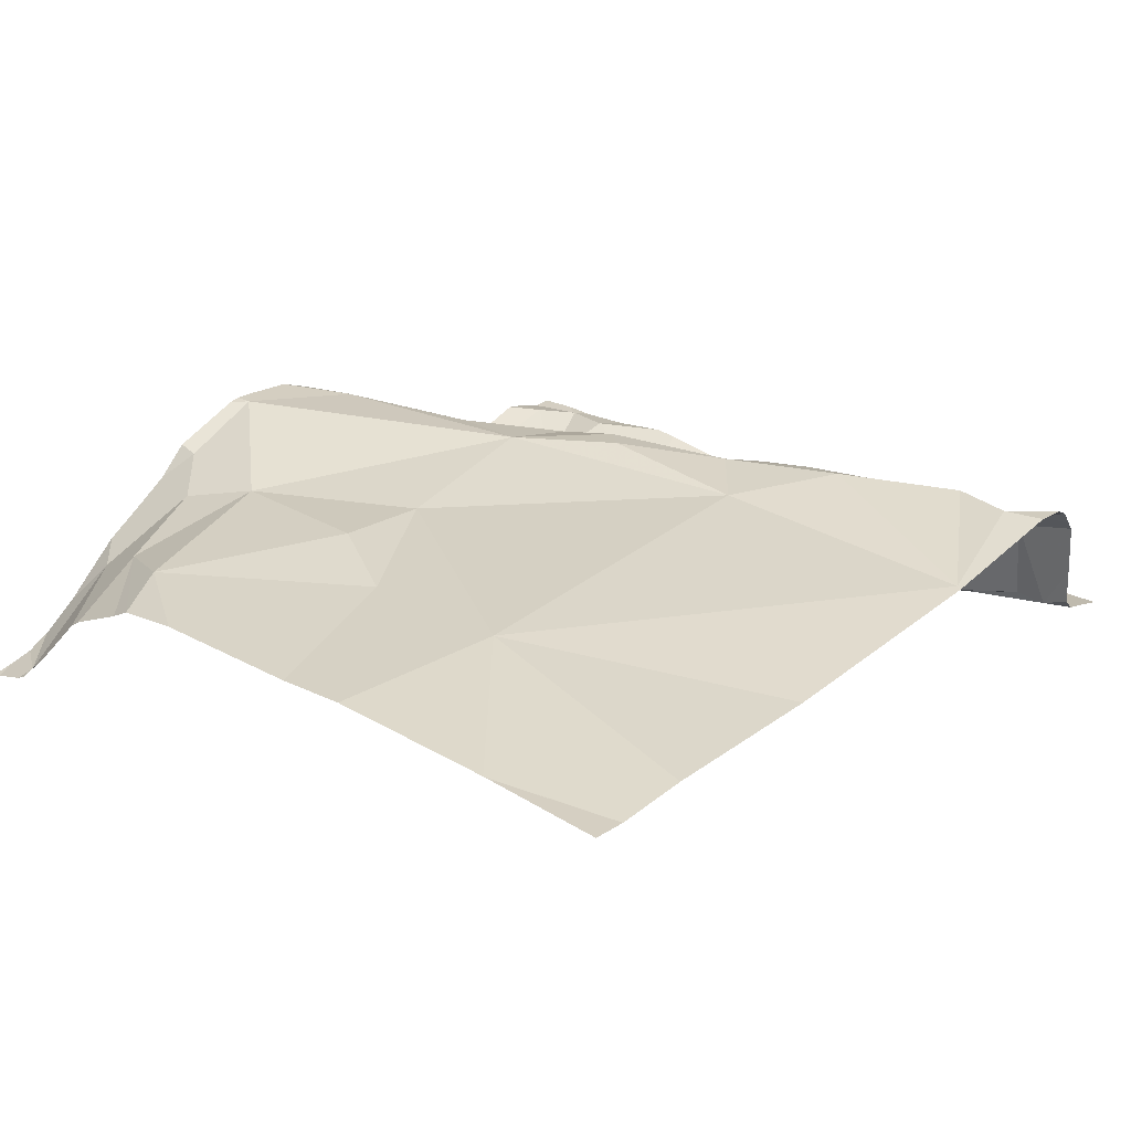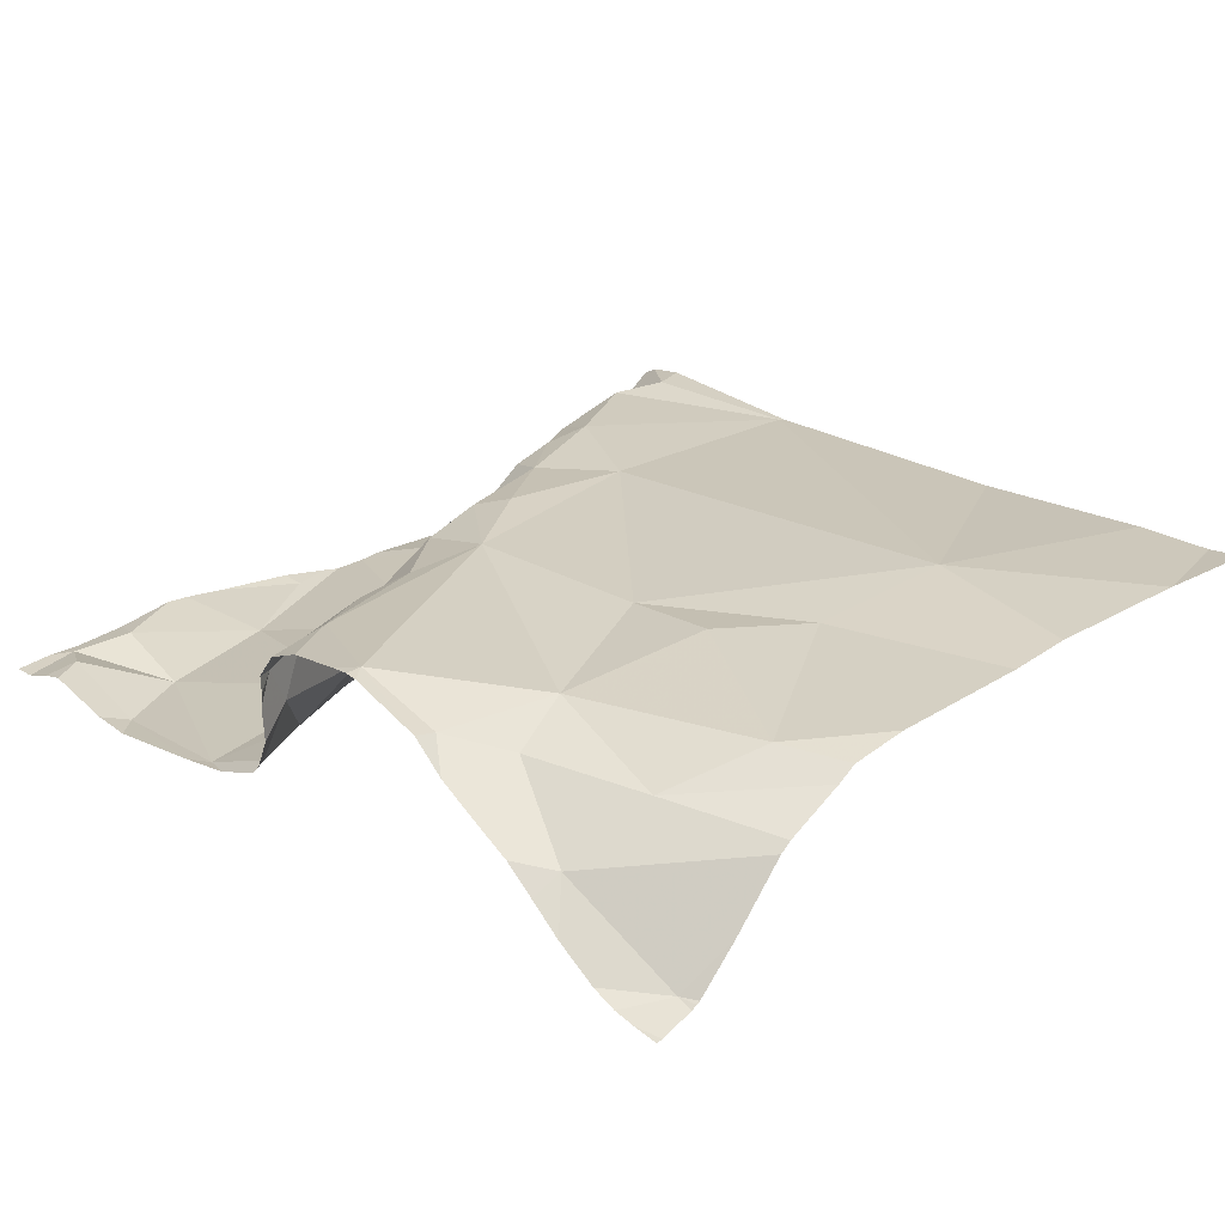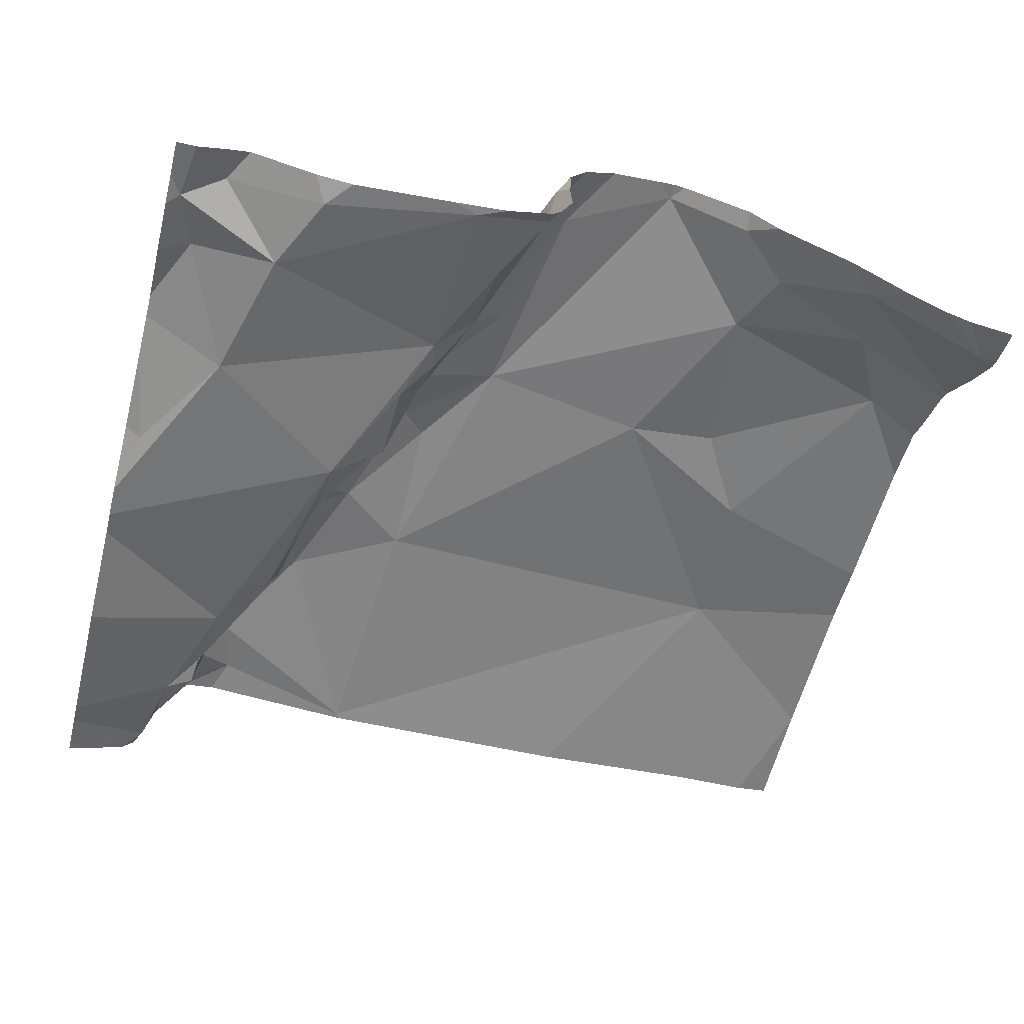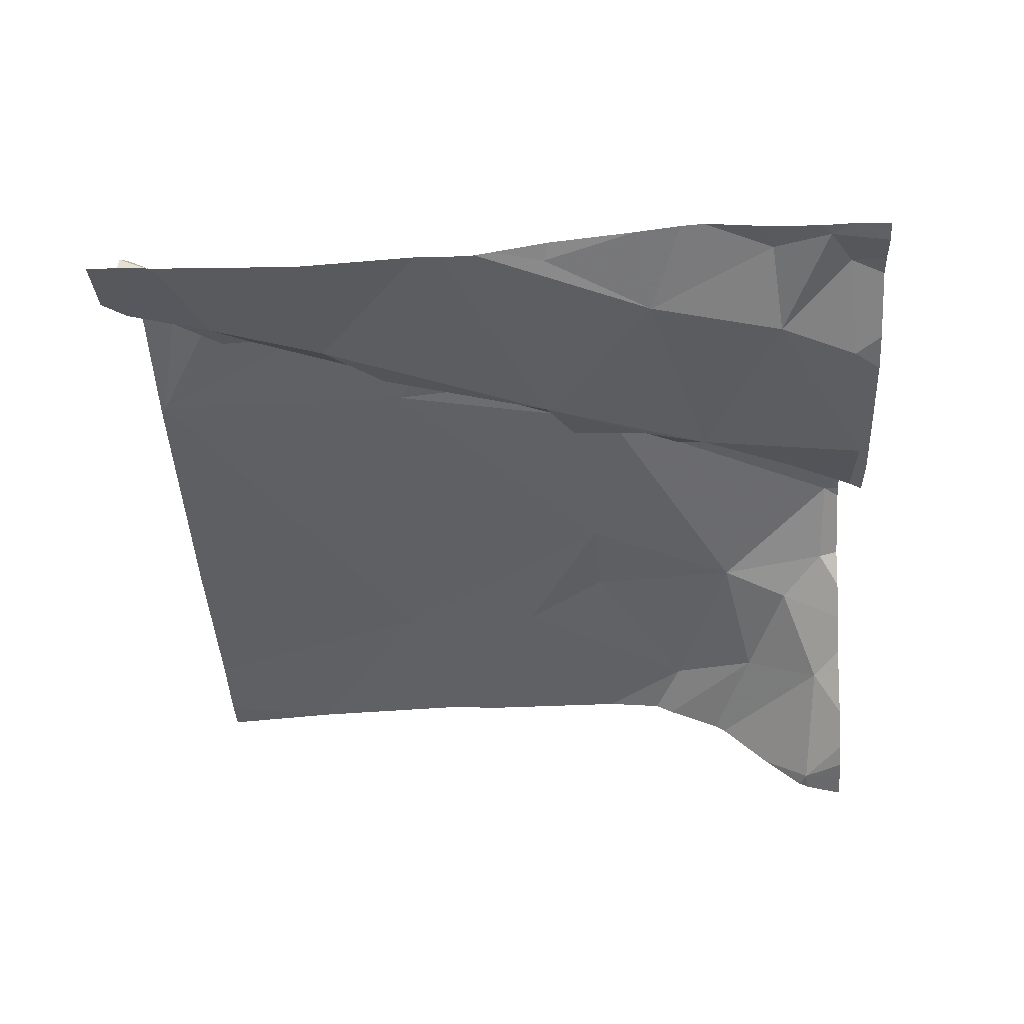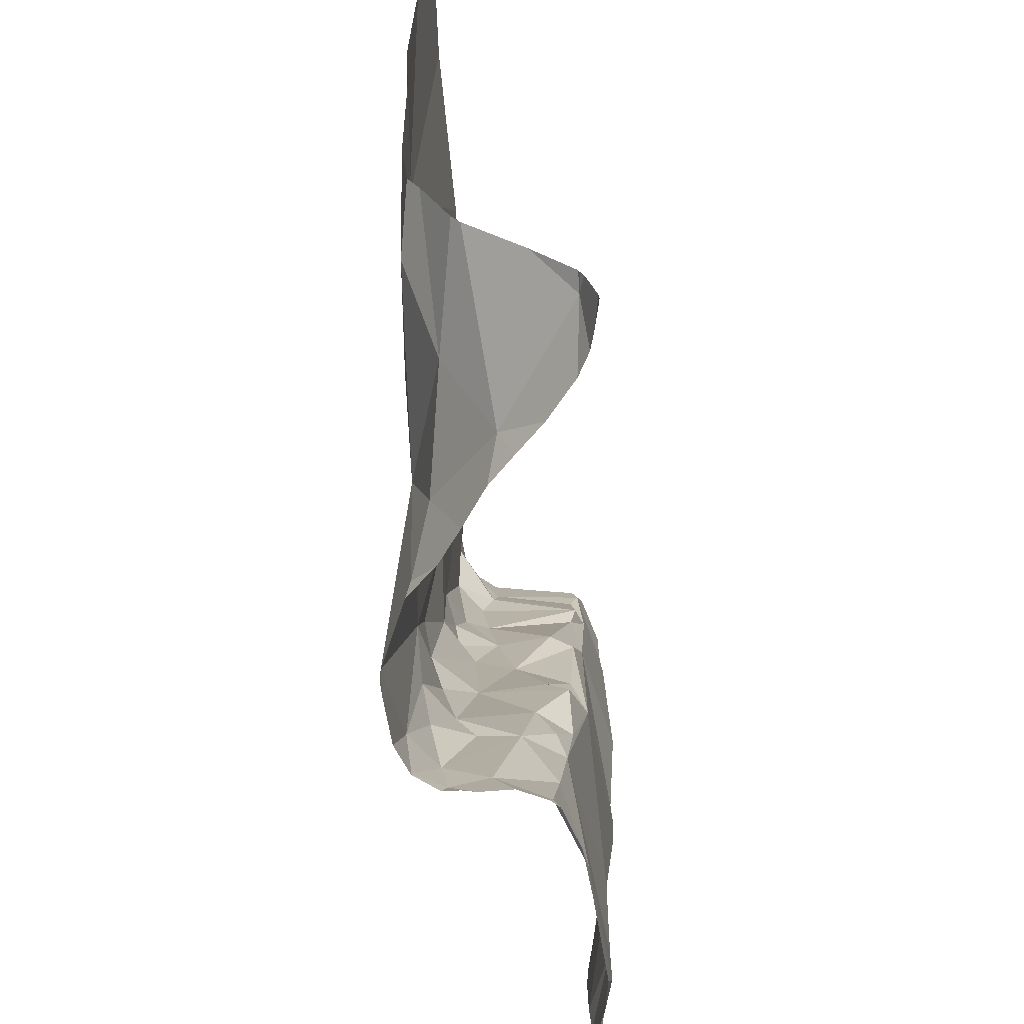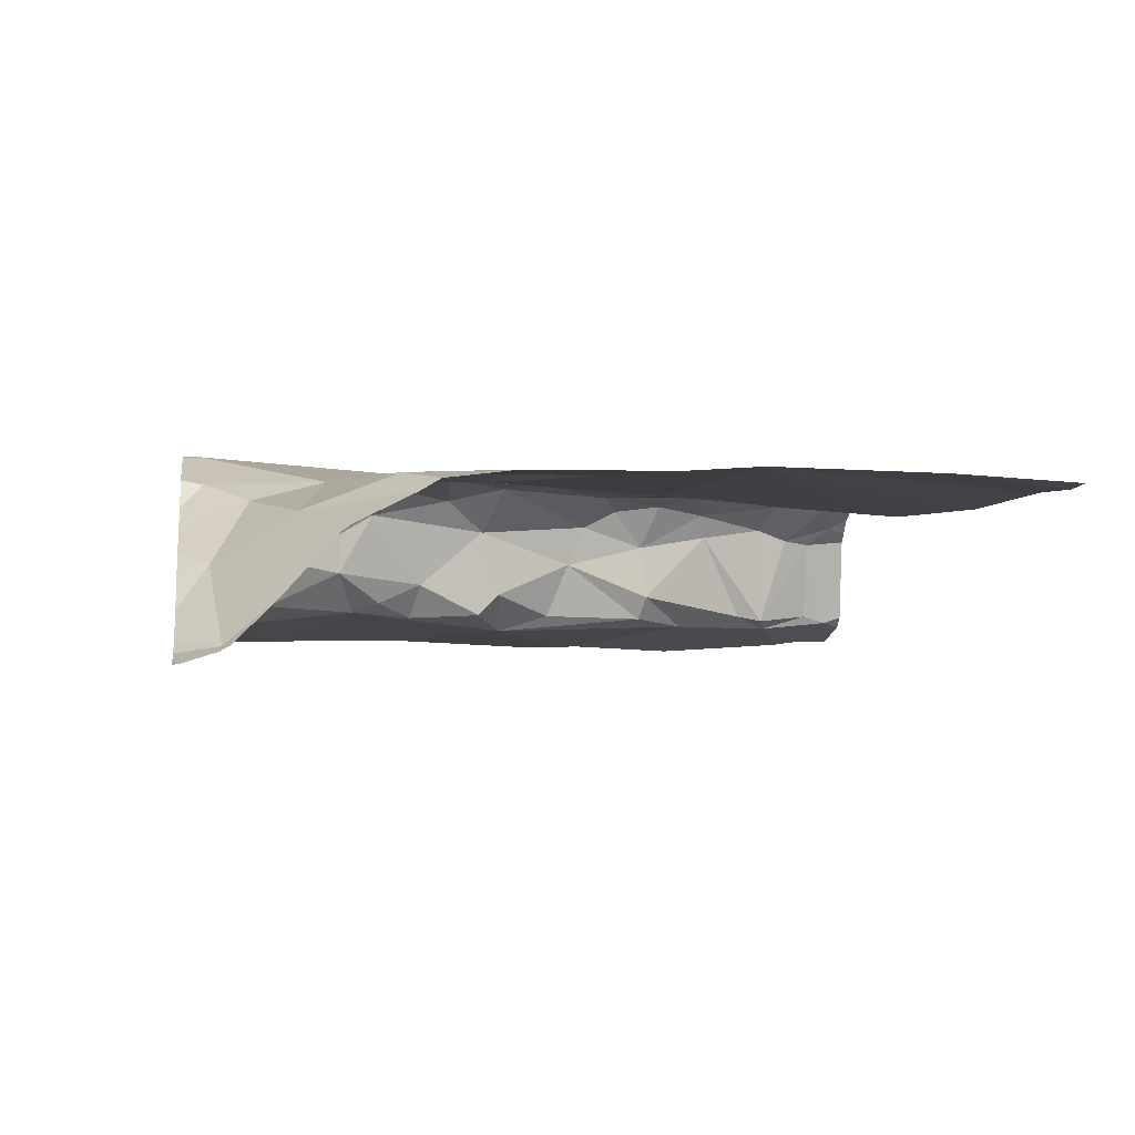
<metadata>
{"format":"obj","ext":"obj","renderer":"f3d","projection":"perspective","resolution":1024,"background":"white","views":[{"elev":28.8,"azim":129.2,"up":"+Z"},{"elev":26.1,"azim":45.2,"up":"+Z"},{"elev":-56.9,"azim":-14.3,"up":"+Z"},{"elev":-46.4,"azim":-86.9,"up":"+Z"},{"elev":-57.3,"azim":91.1,"up":"+Y"},{"elev":0.6,"azim":81.8,"up":"+Z"}]}
</metadata>
<code>
v -118.2 281.3 501.2
v -118 281.4 501.1
v -118 281.3 501
v -118 281.4 501.1
v -118.2 281.3 501.1
v -118 281.7 501.2
v -118 281.6 501.2
v -118 281.5 501.2
v -118 281.5 501.2
v -119 282.2 501.1
v -118 281.2 501
v -118 281.3 501
v -119 282.2 501.2
v -118.2 281.9 501.2
v -118.7 282.2 501.2
v -118.4 281.6 501.2
v -118.7 281.8 501.2
v -118 282 501.2
v -118 281.3 501.1
v -118 281.3 501
v -118 282 501.2
v -118 281.3 501
v -118.1 281.5 501.2
v -118.3 281.4 501.2
v -118.3 281.6 501.2
v -118.2 281.7 501.2
v -118.5 281.2 501.2
v -119 282.2 501.2
v -118.9 282.2 501.2
v -118.6 281.2 501.2
v -119 282.2 501.1
v -118.6 281.2 501.2
v -119 282.2 501
v -118.6 281.3 501.2
v -118.6 281.3 501.1
v -118.8 281.8 501.1
v -118.7 281.6 501.2
v -118.8 281.8 501.2
v -118.7 281.7 501.2
v -118.6 281.6 501.2
v -118.7 281.5 501.2
v -118.8 281.6 501.1
v -118.7 281.6 501.2
v -119 282.2 501.1
v -119 282.2 501
v -119.1 282.2 501
v -118.3 281.3 501.2
v -118.3 281.2 501.2
v -118.6 281.3 501.2
v -118.7 282.2 501.2
v -118.1 282.2 501.2
v -118.6 281.2 501
v -118.7 281.5 501
v -118.7 281.4 501.1
v -118.7 281.2 501
v -118.7 281.3 501
v -118.4 282.2 501.2
v -118.2 282.2 501.2
v -118.7 281.5 501.1
v -118.8 281.5 501
v -118.6 281.5 501.2
v -118.7 281.4 501
v -118.8 281.6 501
v -118.8 281.6 501
v -118.6 281.4 501.2
v -118.7 281.4 501.1
v -118.8 281.6 501
v -118 281.8 501.2
v -118.6 281.2 501
v -118.6 281.2 501.1
v -118 281.2 501
v -119 281.5 501
v -118.6 281.2 501
v -118.1 281.2 501
v -119.1 281.6 501
v -119 282 501
v -118.6 281.2 501.1
v -118.9 281.9 501
v -118.9 282 501
v -118.6 281.2 501.2
v -118.9 282 501
v -119 282.1 501
v -119 282.1 501
v -119 282.1 501.1
v -118.9 281.9 501.1
v -118.6 281.2 501.1
v -118.9 281.8 501
v -118.9 281.8 501.1
v -118.9 282.1 501.2
v -119 282.1 501.1
v -118.9 282.1 501.2
v -118.9 282 501.1
v -119 282.1 501.1
v -118.9 281.9 501.2
v -118.8 281.9 501.2
v -118.8 281.8 501.2
v -118.8 281.9 501.2
v -119 281.3 501
v -119.1 281.4 501
v -118.8 281.7 501.1
v -118.1 282.2 501.2
v -119.1 281.3 501
v -118.9 281.8 501
v -118.8 281.7 501
v -118.9 281.2 501
v -118.7 282.2 501.2
v -119 281.3 501
v -119.1 281.9 501
v -119.1 282.1 501
v -119.1 281.5 501
v -119.1 281.6 501
v -119.1 281.3 501
v -119.1 281.3 501
v -119.1 282.2 501
v -119.1 281.7 501
v -119.1 281.7 501
v -119.1 281.7 501
v -119.1 281.5 501
v -119.1 282.1 501
v -119.1 281.9 501
v -118 282.2 501.2
v -119.1 281.4 501
v -119.1 281.4 501
v -119.1 281.8 501
v -118.1 281.2 501
v -118.4 281.2 501.2
v -118.4 281.2 501.2
v -118.5 281.2 501.2
v -118.6 281.2 501.2
v -118.6 281.2 501.2
v -118.5 281.2 501.2
v -118.5 281.2 501.2
v -118.3 281.2 501.1
v -118.3 281.2 501.2
v -118.2 281.2 501.1
v -118.2 281.2 501
v -118.2 281.2 501.1
v -118.1 281.2 501
v -118.7 281.2 501
v -118.7 281.2 501
v -119 281.2 501
v -119.1 281.2 501
v -119 281.2 501
v -118.9 281.2 501
v -118.9 281.2 501
v -119.1 281.2 501
v -119.1 281.2 501
v -118.7 282.2 501.2
v -119.1 282.2 501
f 68 14 26
f 6 26 23
f 2 5 3
f 4 1 2
f 8 23 1
f 7 23 8
f 9 1 4
f 12 3 11
f 22 3 12
f 15 14 57
f 8 1 9
f 14 17 16
f 16 26 14
f 40 16 17
f 58 21 51
f 17 14 15
f 55 56 62
f 77 35 86
f 2 3 19
f 42 59 41
f 74 3 125
f 40 39 37
f 126 27 127
f 6 23 7
f 24 25 16
f 23 25 24
f 26 25 23
f 24 47 1
f 30 32 80
f 131 49 132
f 32 30 34
f 34 35 32
f 65 49 61
f 37 38 36
f 37 36 42
f 37 39 38
f 24 16 40
f 43 42 41
f 43 41 61
f 17 38 39
f 133 48 134
f 5 47 133
f 65 41 66
f 49 34 30
f 49 30 129
f 1 47 5
f 59 53 54
f 100 64 42
f 86 52 73
f 35 56 52
f 53 62 54
f 3 5 136
f 55 52 56
f 97 17 15
f 25 26 16
f 149 114 46
f 37 42 43
f 59 63 60
f 59 60 53
f 67 63 64
f 35 34 54
f 61 40 43
f 43 40 37
f 69 55 139
f 62 53 60
f 42 64 63
f 34 49 65
f 65 66 34
f 61 41 65
f 54 56 35
f 1 5 2
f 34 66 54
f 49 27 40
f 62 60 67
f 24 40 27
f 63 59 42
f 54 66 41
f 41 59 54
f 1 23 24
f 63 67 60
f 48 47 24
f 40 61 49
f 62 56 54
f 27 48 24
f 68 26 6
f 17 39 40
f 78 79 76
f 129 30 130
f 82 83 84
f 128 27 131
f 148 15 50
f 127 27 128
f 115 67 116
f 98 99 102
f 75 72 115
f 72 75 110
f 109 82 119
f 141 102 142
f 105 107 143
f 91 93 90
f 92 89 90
f 78 87 79
f 76 79 81
f 78 76 108
f 76 81 83
f 81 79 85
f 76 83 82
f 84 83 81
f 81 90 84
f 10 93 44
f 46 82 45
f 85 92 81
f 103 87 78
f 31 84 10
f 87 88 85
f 85 88 94
f 89 91 90
f 92 94 89
f 93 91 28
f 97 94 95
f 95 94 88
f 96 95 88
f 92 90 81
f 29 15 148
f 15 91 89
f 96 38 95
f 97 95 38
f 97 89 94
f 38 17 97
f 88 36 96
f 88 87 100
f 99 98 72
f 36 100 42
f 100 36 88
f 85 94 92
f 100 103 104
f 36 38 96
f 79 87 85
f 140 105 145
f 142 112 146
f 100 87 103
f 100 104 64
f 62 67 72
f 102 107 98
f 113 99 122
f 107 105 98
f 13 93 28
f 67 104 103
f 55 62 98
f 116 78 124
f 126 48 27
f 97 15 89
f 84 90 93
f 103 78 67
f 29 91 15
f 98 105 55
f 72 98 62
f 99 72 118
f 67 64 104
f 21 18 101
f 19 3 20
f 20 3 22
f 21 14 68
f 108 76 109
f 125 3 138
f 109 76 82
f 110 75 111
f 73 52 69
f 111 75 117
f 112 102 113
f 69 52 55
f 28 91 29
f 113 102 99
f 86 35 52
f 45 82 33
f 115 72 67
f 77 32 35
f 116 67 78
f 117 75 115
f 44 93 13
f 118 72 110
f 80 32 70
f 70 32 77
f 119 82 114
f 120 78 108
f 74 11 3
f 122 99 123
f 10 84 93
f 123 99 118
f 71 11 74
f 124 78 120
f 31 82 84
f 130 30 80
f 131 27 49
f 33 82 31
f 132 49 129
f 133 47 48
f 46 114 82
f 134 48 126
f 135 5 133
f 51 21 101
f 136 5 137
f 137 5 135
f 50 15 106
f 138 3 136
f 139 55 140
f 58 14 21
f 140 55 105
f 141 107 102
f 106 15 57
f 142 102 112
f 57 14 58
f 143 107 141
f 144 105 143
f 145 105 144
f 101 18 121
f 146 112 147

</code>
